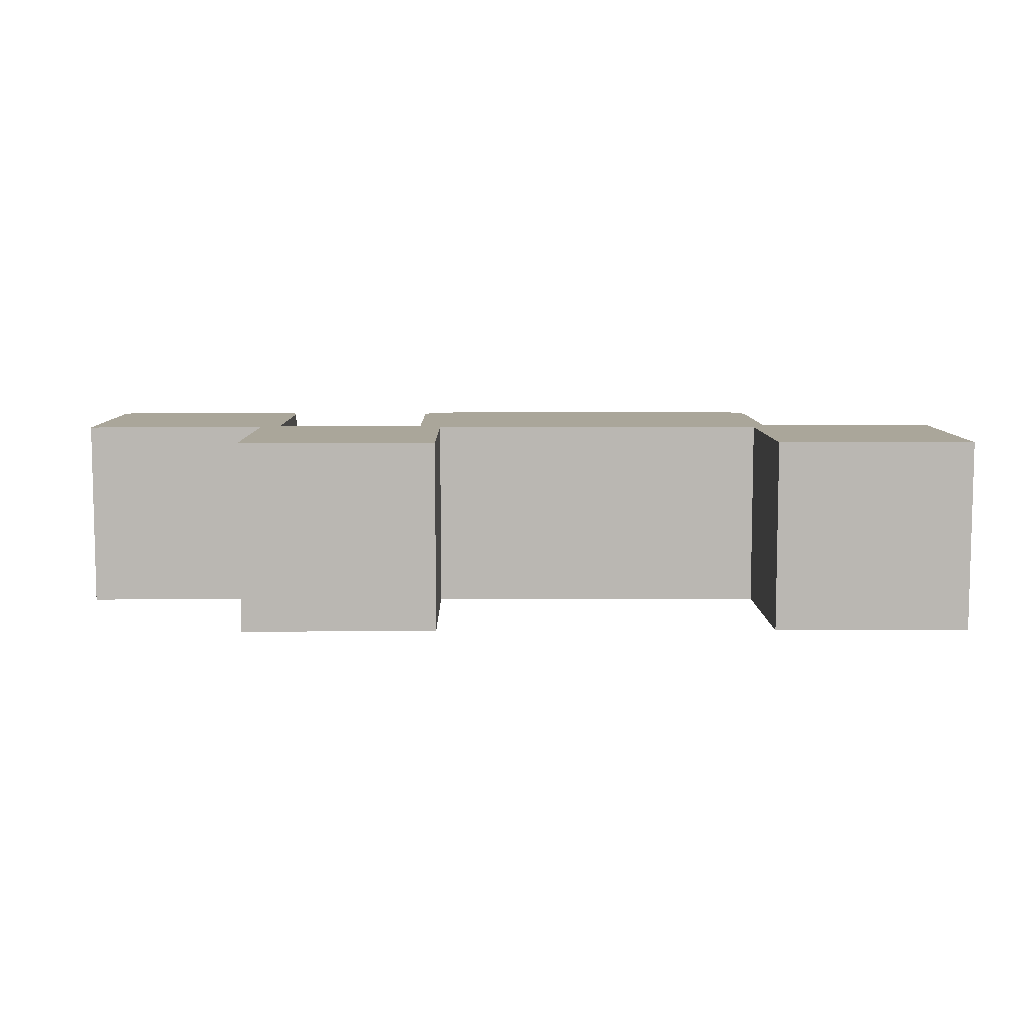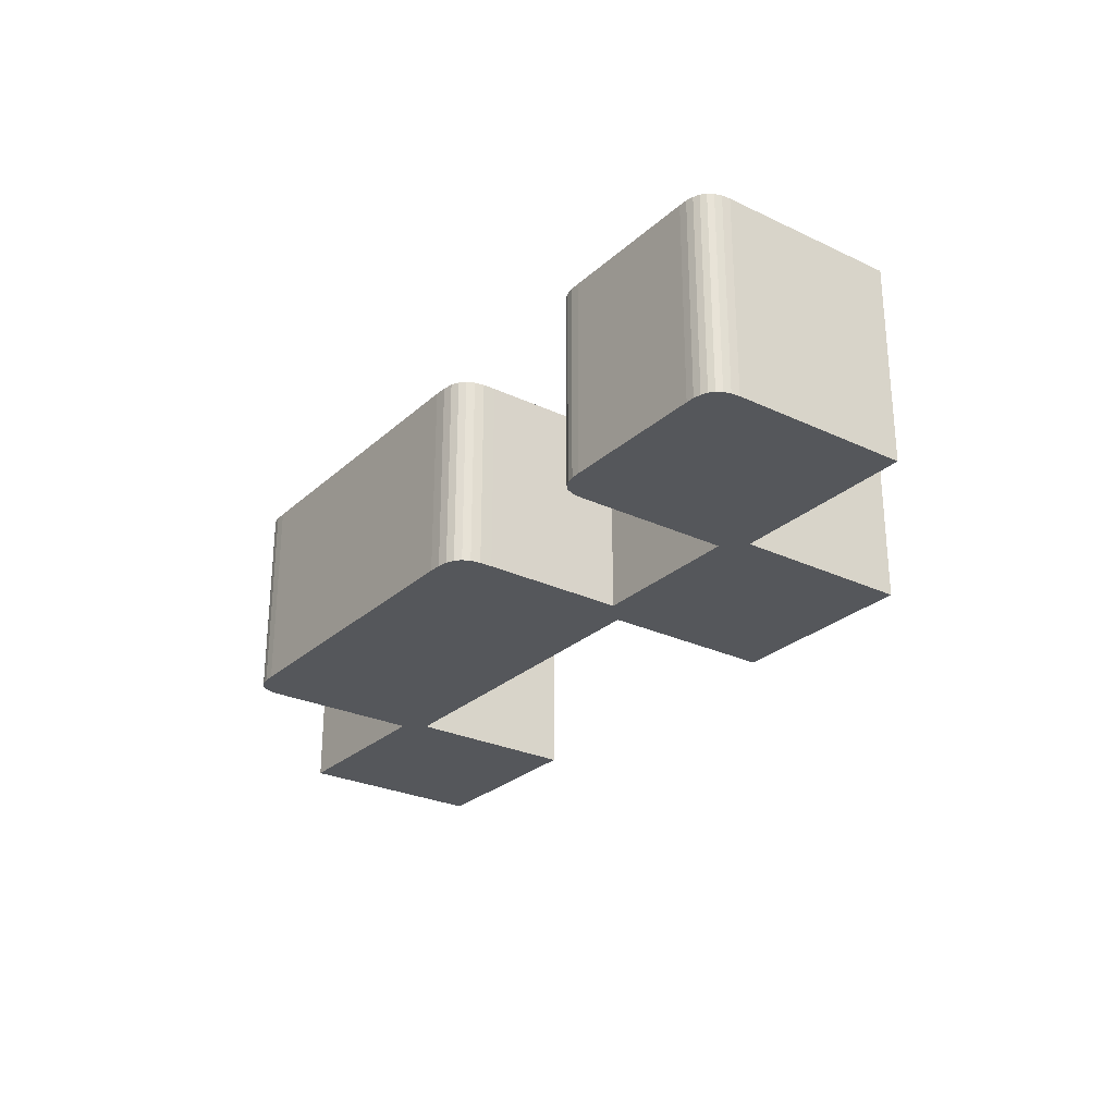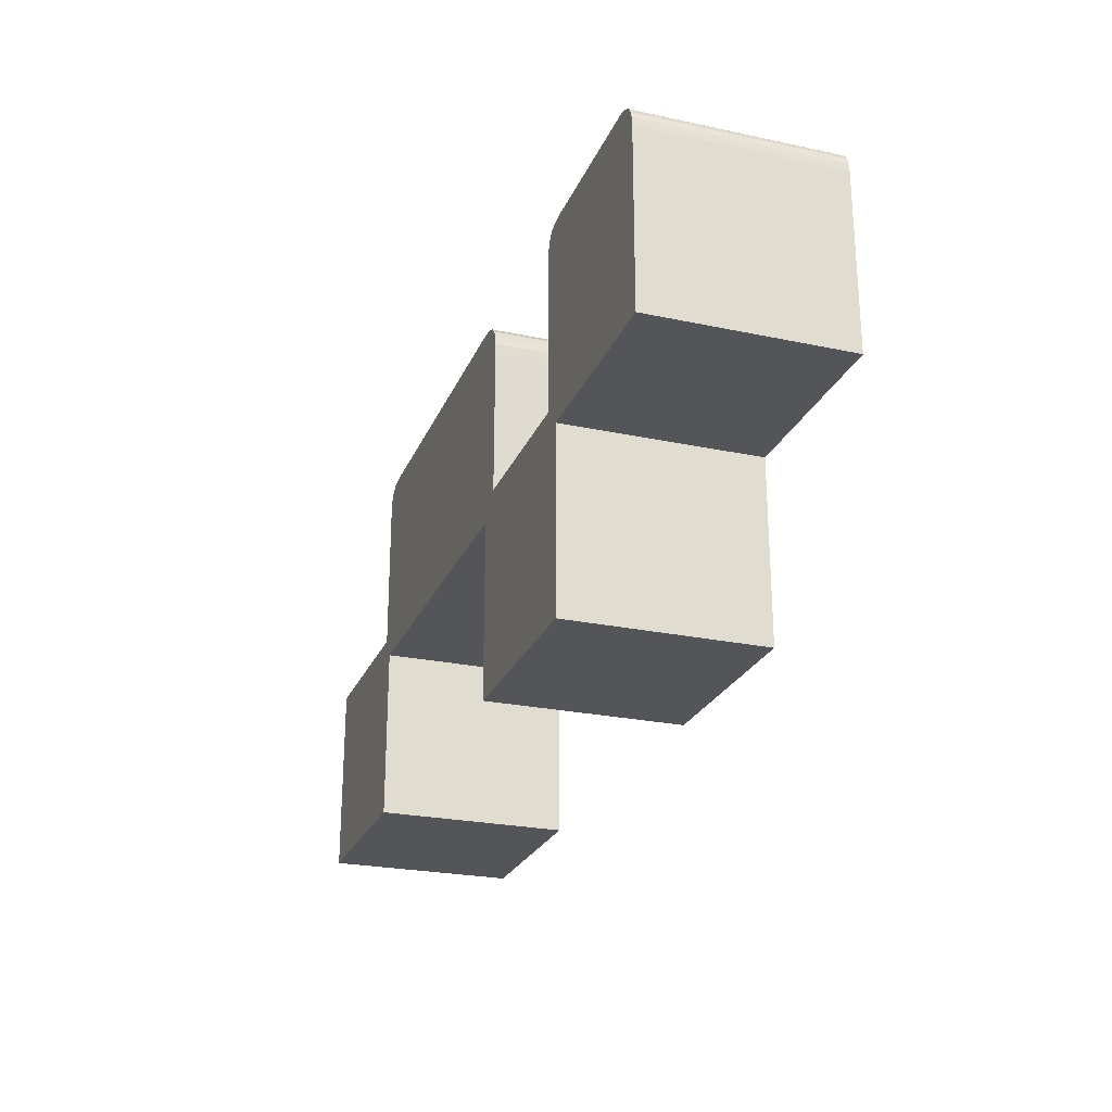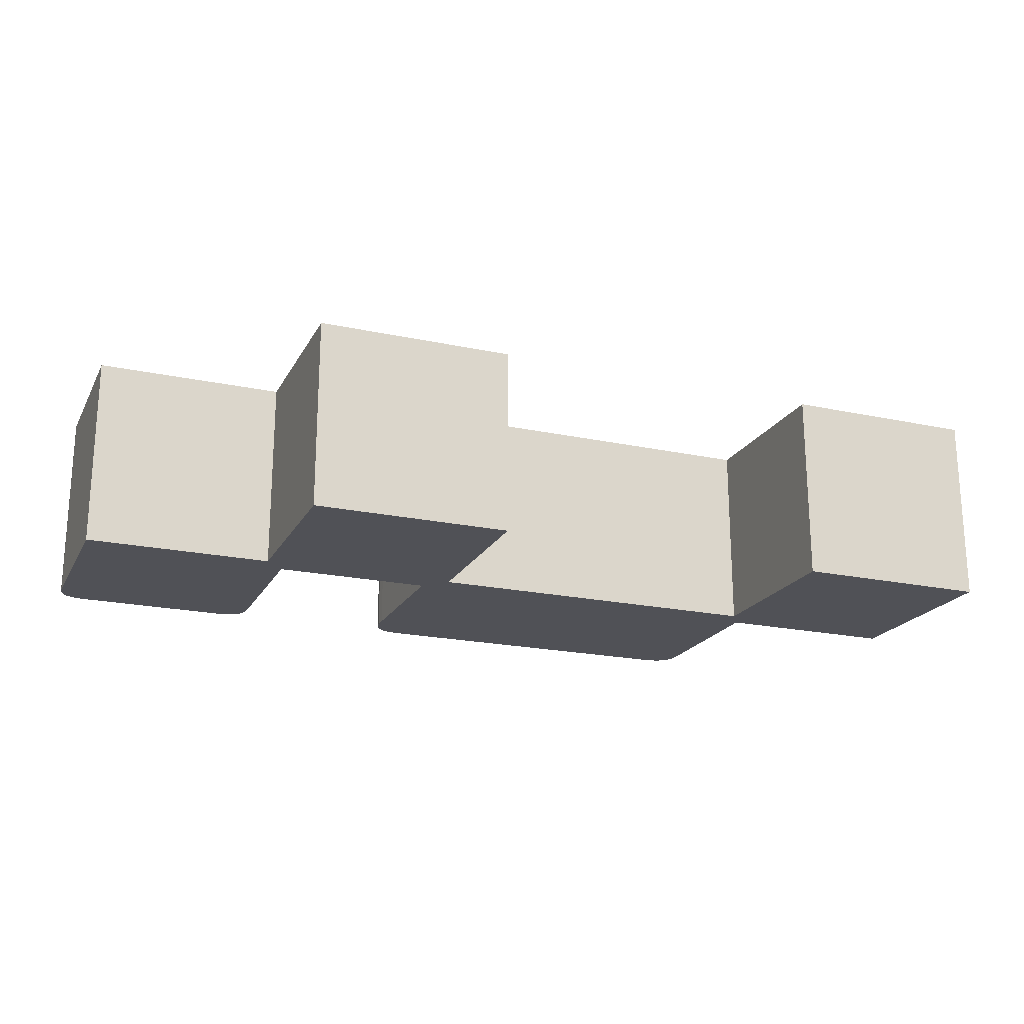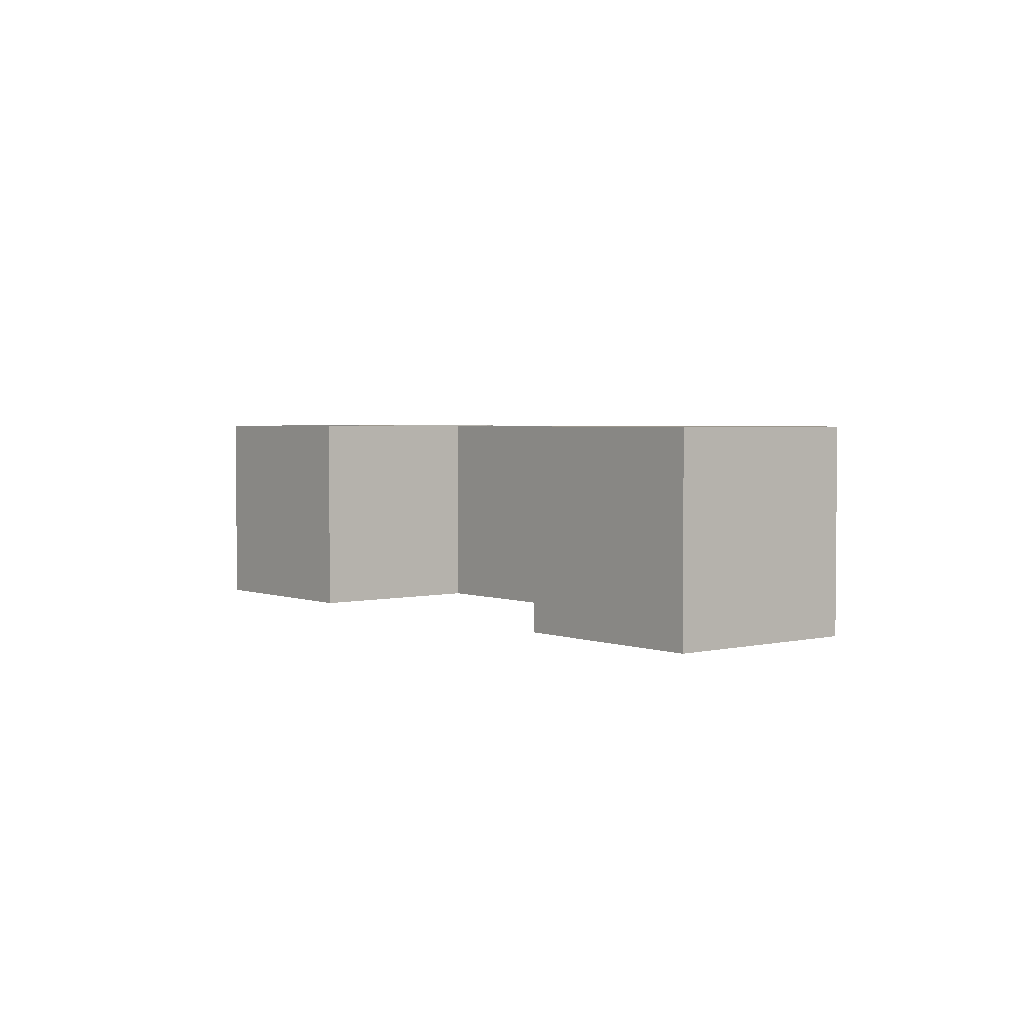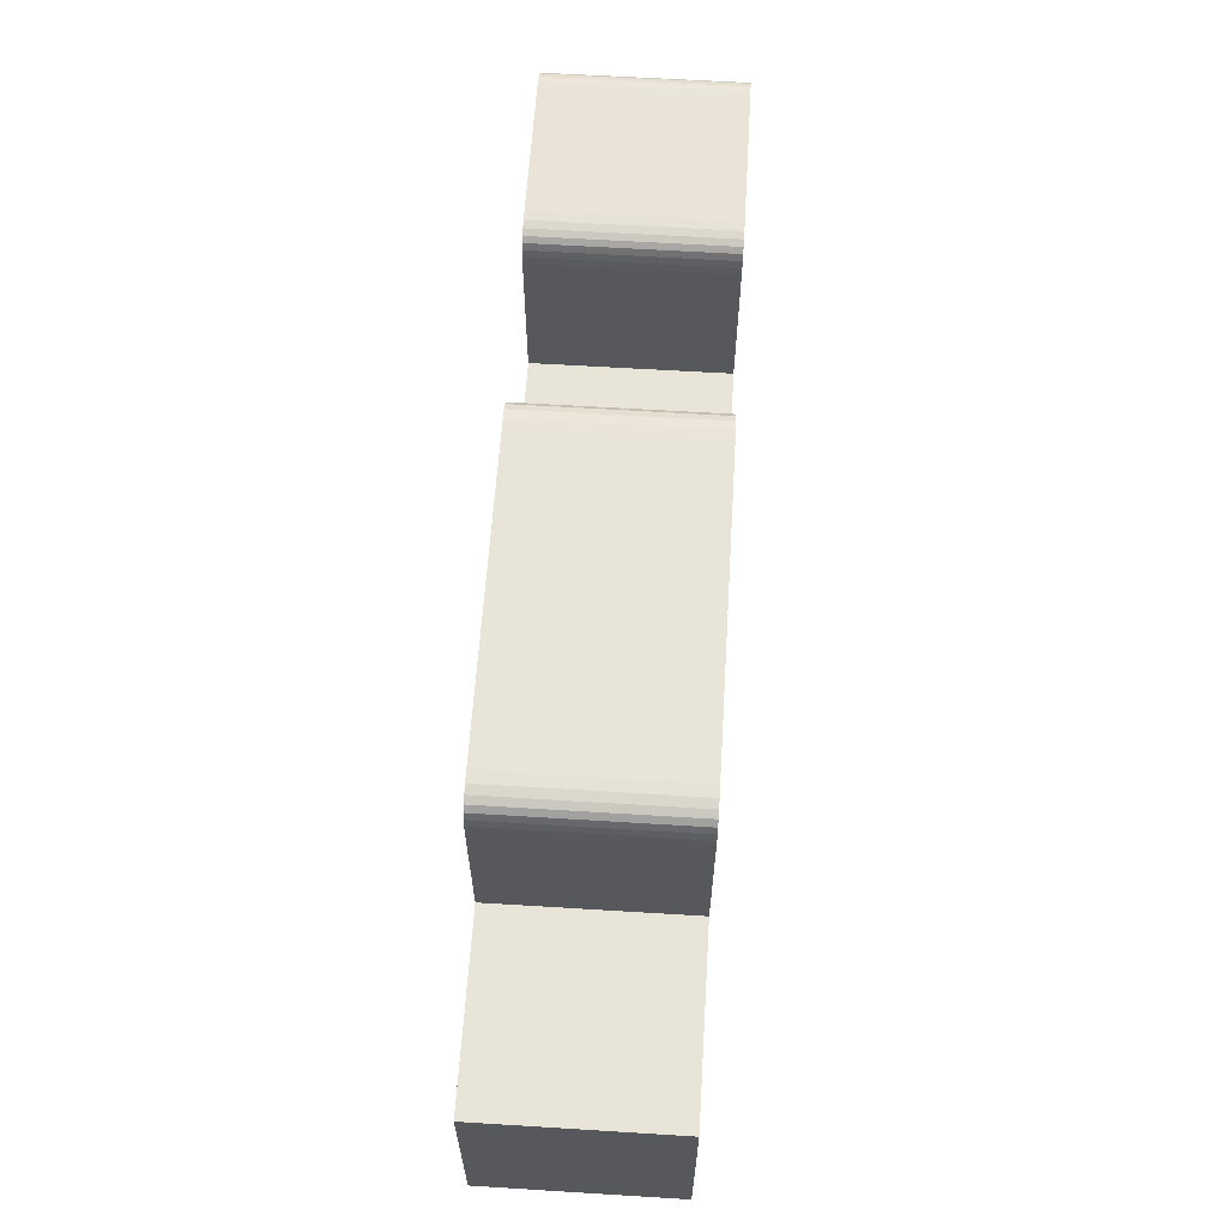
<metadata>
{"format":"obj","ext":"obj","renderer":"f3d","projection":"perspective","resolution":1024,"background":"white","views":[{"elev":7.8,"azim":179.4,"up":"+Y"},{"elev":-26.9,"azim":53.8,"up":"+Y"},{"elev":-24.8,"azim":70.9,"up":"+Z"},{"elev":-20.3,"azim":158.6,"up":"+Y"},{"elev":2.9,"azim":-129.1,"up":"+Y"},{"elev":61.3,"azim":-86.4,"up":"+Z"}]}
</metadata>
<code>
v  0.0664 0.1311 -0.4995
v  0.0664 0.1311 -0.6211
v  -0.0685 0.1311 -0.6211
v  -0.0685 0.1311 -0.5014
v  -0.3042 0.1311 -0.5014
v  -0.3042 0.1311 -0.6207
v  -0.4384 0.1311 -0.6207
v  -0.4384 0.1311 -0.487
v  -0.3138 0.1311 -0.487
v  -0.3142 0.1311 -0.386
v  -0.3141 0.1311 -0.3787
v  -0.3131 0.1311 -0.3728
v  -0.3111 0.1311 -0.3683
v  -0.3079 0.1311 -0.3649
v  -0.3034 0.1311 -0.3627
v  -0.2975 0.1311 -0.3615
v  -0.2899 0.1311 -0.3613
v  -0.0801 0.1311 -0.3612
v  -0.0719 0.1311 -0.3615
v  -0.0652 0.1311 -0.3627
v  -0.0601 0.1311 -0.3651
v  -0.0564 0.1311 -0.3687
v  -0.054 0.1311 -0.3737
v  -0.0528 0.1311 -0.3802
v  -0.0527 0.1311 -0.3885
v  -0.0532 0.1311 -0.4858
v  0.0531 0.1311 -0.4858
v  0.0528 0.1311 -0.3836
v  0.053 0.1311 -0.3769
v  0.0542 0.1311 -0.3716
v  0.0563 0.1311 -0.3675
v  0.0594 0.1311 -0.3646
v  0.0635 0.1311 -0.3626
v  0.0689 0.1311 -0.3616
v  0.0754 0.1311 -0.3614
v  0.1718 0.1311 -0.3619
v  0.1773 0.1311 -0.3621
v  0.1821 0.1311 -0.3631
v  0.1861 0.1311 -0.3648
v  0.1892 0.1311 -0.3674
v  0.1915 0.1311 -0.3709
v  0.1929 0.1311 -0.3754
v  0.1934 0.1311 -0.381
v  0.1933 0.1311 -0.4995
v  0.0664 -0 -0.4995
v  0.0664 -0 -0.6211
v  -0.0685 -0 -0.6211
v  -0.0685 -0 -0.5014
v  -0.3042 -0 -0.5014
v  -0.3042 -0 -0.6207
v  -0.4384 -0 -0.6207
v  -0.4384 -0 -0.487
v  -0.3138 -0 -0.487
v  -0.3142 -0 -0.386
v  -0.3141 -0 -0.3787
v  -0.3131 -0 -0.3728
v  -0.3111 -0 -0.3683
v  -0.3079 -0 -0.3649
v  -0.3034 -0 -0.3627
v  -0.2975 -0 -0.3615
v  -0.2899 -0 -0.3613
v  -0.0801 -0 -0.3612
v  -0.0719 -0 -0.3615
v  -0.0652 -0 -0.3627
v  -0.0601 -0 -0.3651
v  -0.0564 -0 -0.3687
v  -0.054 -0 -0.3737
v  -0.0528 -0 -0.3802
v  -0.0527 -0 -0.3885
v  -0.0532 -0 -0.4858
v  0.0531 -0 -0.4858
v  0.0528 -0 -0.3836
v  0.053 -0 -0.3769
v  0.0542 -0 -0.3716
v  0.0563 -0 -0.3675
v  0.0594 -0 -0.3646
v  0.0635 -0 -0.3626
v  0.0689 -0 -0.3616
v  0.0754 -0 -0.3614
v  0.1718 -0 -0.3619
v  0.1773 -0 -0.3621
v  0.1821 -0 -0.3631
v  0.1861 -0 -0.3648
v  0.1892 -0 -0.3674
v  0.1915 -0 -0.3709
v  0.1929 -0 -0.3754
v  0.1934 -0 -0.381
v  0.1933 -0 -0.4995
o 2
g 2
f 7 8 9
f 30 31 32
f 30 32 33
f 29 30 33
f 29 33 34
f 28 29 34
f 28 34 35
f 28 35 36
f 28 36 37
f 28 37 38
f 28 38 39
f 28 39 40
f 28 40 41
f 28 41 42
f 28 42 43
f 27 28 43
f 43 44 1
f 27 43 1
f 26 27 1
f 2 3 4
f 1 2 4
f 26 1 4
f 25 26 4
f 24 25 4
f 23 24 4
f 22 23 4
f 21 22 4
f 20 21 4
f 19 20 4
f 18 19 4
f 17 18 4
f 16 17 4
f 15 16 4
f 14 15 4
f 13 14 4
f 12 13 4
f 11 12 4
f 10 11 4
f 9 10 4
f 9 4 5
f 9 5 6
f 7 9 6
f 53 52 51
f 53 51 50
f 53 50 49
f 53 49 48
f 48 47 46
f 48 46 45
f 45 88 87
f 76 75 74
f 77 76 74
f 77 74 73
f 78 77 73
f 78 73 72
f 79 78 72
f 80 79 72
f 81 80 72
f 82 81 72
f 83 82 72
f 84 83 72
f 85 84 72
f 86 85 72
f 87 86 72
f 87 72 71
f 45 87 71
f 45 71 70
f 48 45 70
f 48 70 69
f 48 69 68
f 48 68 67
f 48 67 66
f 48 66 65
f 48 65 64
f 48 64 63
f 48 63 62
f 48 62 61
f 48 61 60
f 48 60 59
f 48 59 58
f 48 58 57
f 48 57 56
f 48 56 55
f 48 55 54
f 53 48 54
f 51 52 8
f 8 7 51
f 52 53 9
f 9 8 52
f 50 51 7
f 7 6 50
f 49 50 6
f 6 5 49
f 46 47 3
f 3 2 46
f 47 48 4
f 4 3 47
f 45 46 2
f 2 1 45
f 87 88 44
f 44 43 87
f 88 45 1
f 1 44 88
f 48 49 5
f 5 4 48
f 53 54 10
f 10 9 53
f 54 55 11
f 11 10 54
f 55 56 12
f 12 11 55
f 56 57 13
f 13 12 56
f 57 58 14
f 14 13 57
f 58 59 15
f 15 14 58
f 59 60 16
f 16 15 59
f 60 61 17
f 17 16 60
f 61 62 18
f 18 17 61
f 62 63 19
f 19 18 62
f 63 64 20
f 20 19 63
f 64 65 21
f 21 20 64
f 65 66 22
f 22 21 65
f 66 67 23
f 23 22 66
f 67 68 24
f 24 23 67
f 68 69 25
f 25 24 68
f 69 70 26
f 26 25 69
f 70 71 27
f 27 26 70
f 71 72 28
f 28 27 71
f 86 87 43
f 43 42 86
f 85 86 42
f 42 41 85
f 84 85 41
f 41 40 84
f 83 84 40
f 40 39 83
f 82 83 39
f 39 38 82
f 81 82 38
f 38 37 81
f 80 81 37
f 37 36 80
f 79 80 36
f 36 35 79
f 78 79 35
f 35 34 78
f 72 73 29
f 29 28 72
f 77 78 34
f 34 33 77
f 73 74 30
f 30 29 73
f 76 77 33
f 33 32 76
f 74 75 31
f 31 30 74
f 75 76 32
f 32 31 75

</code>
